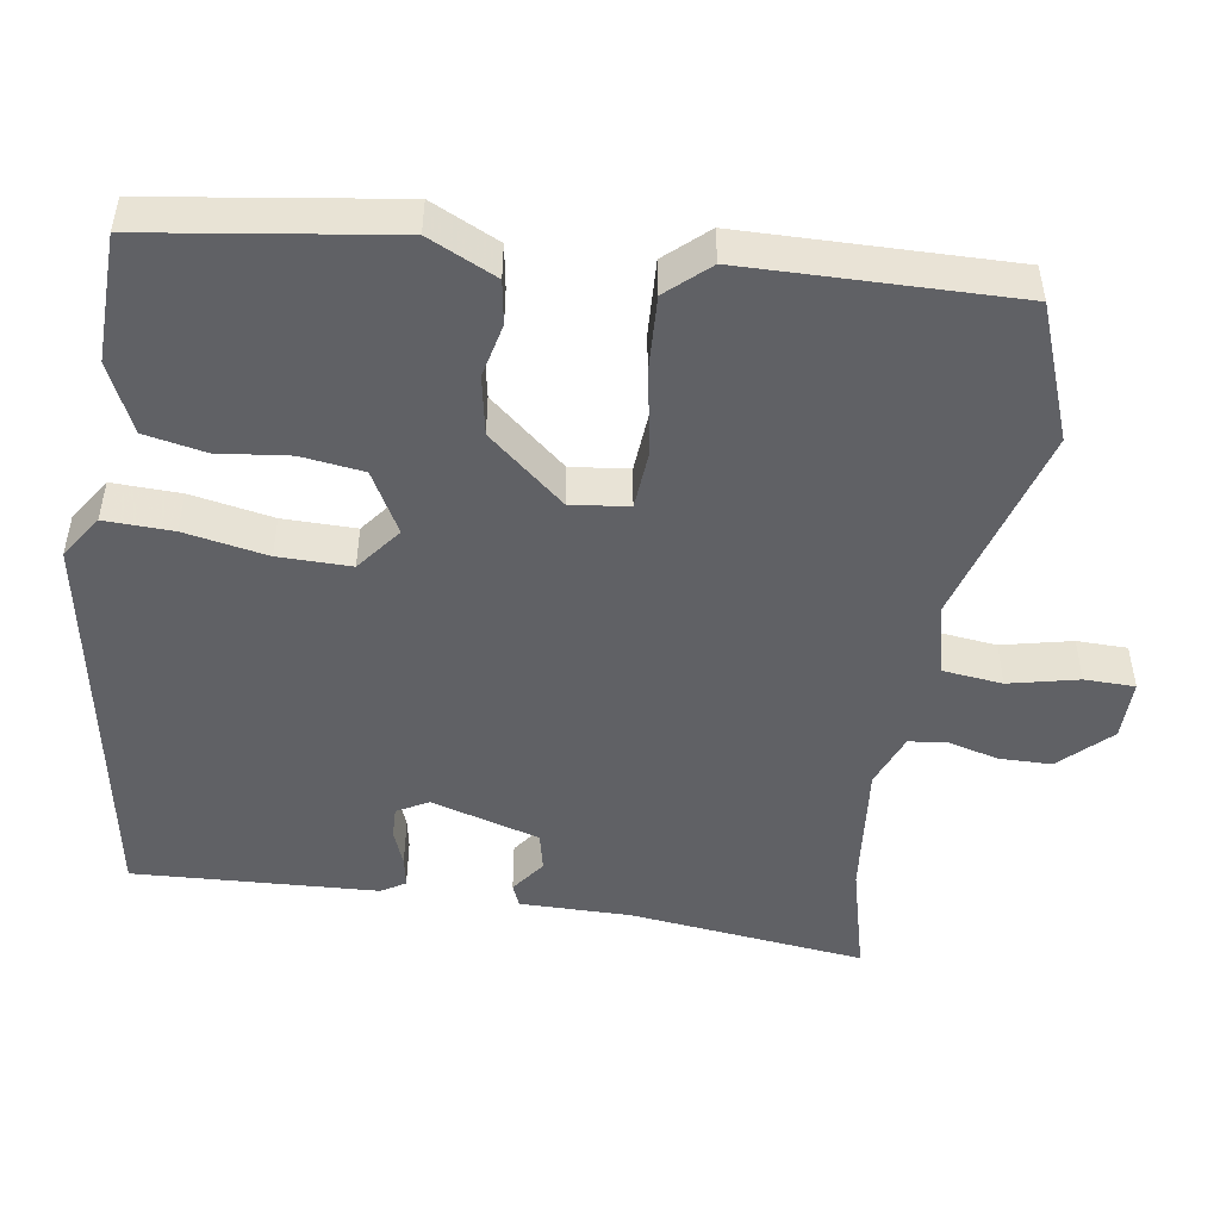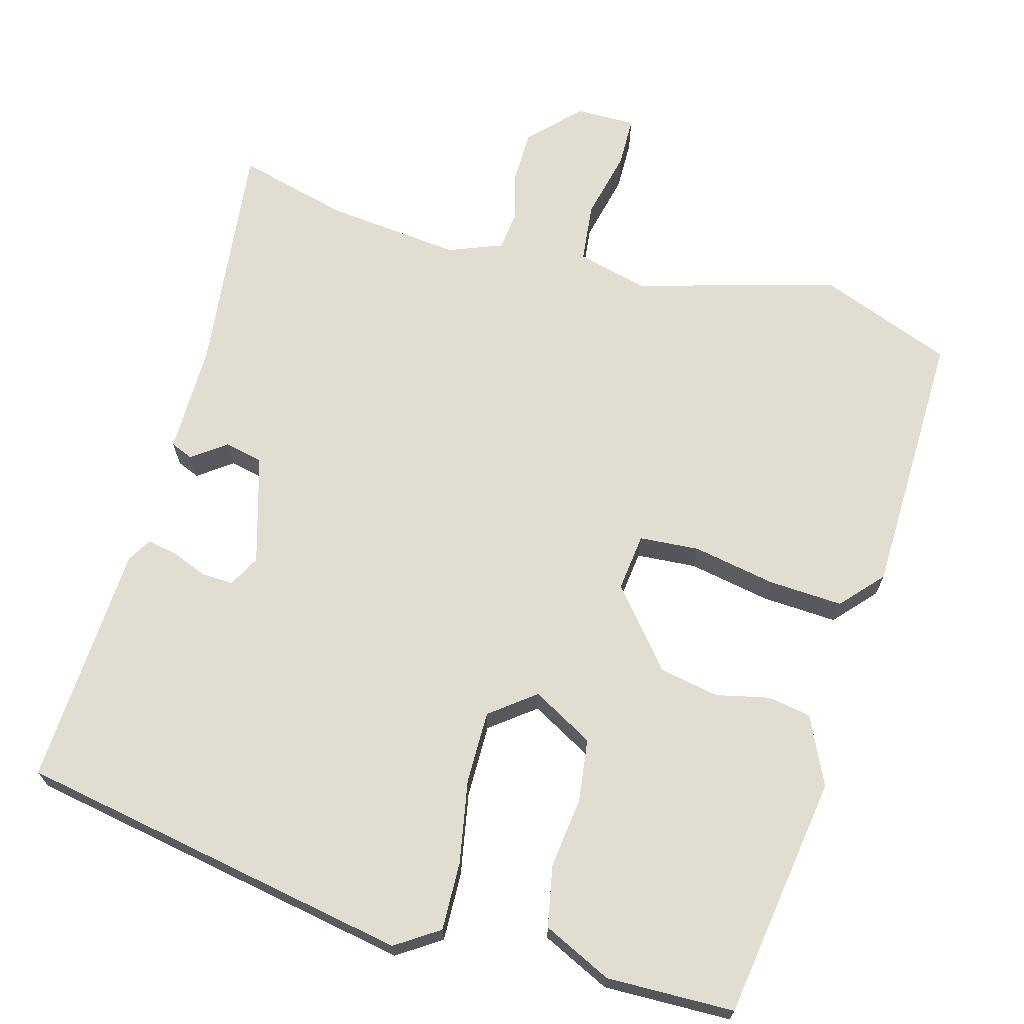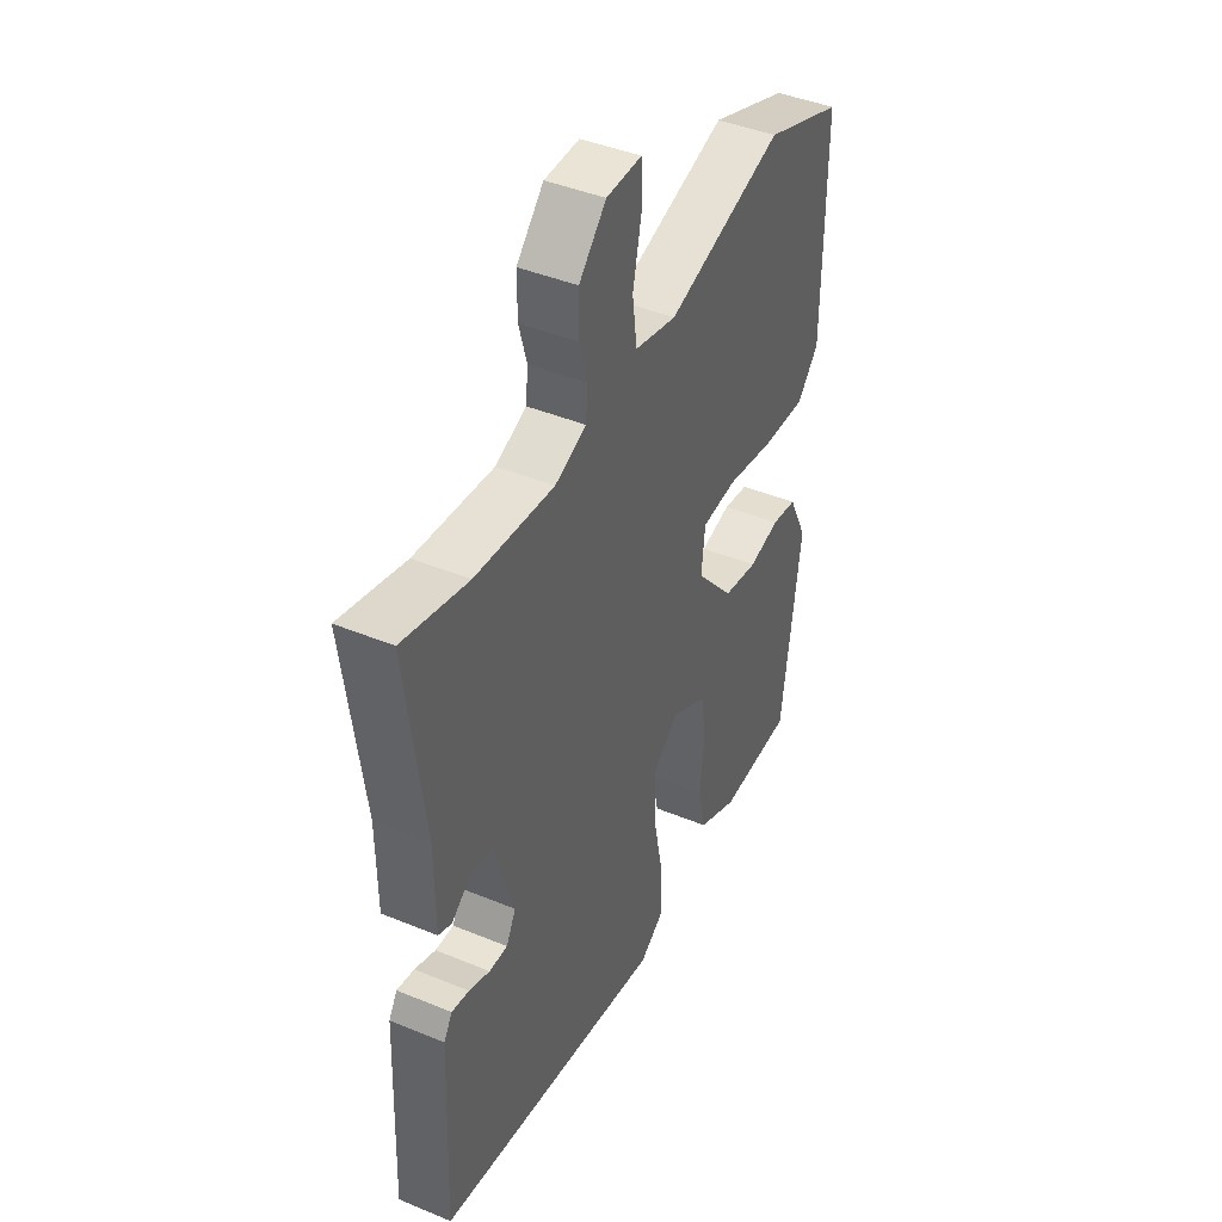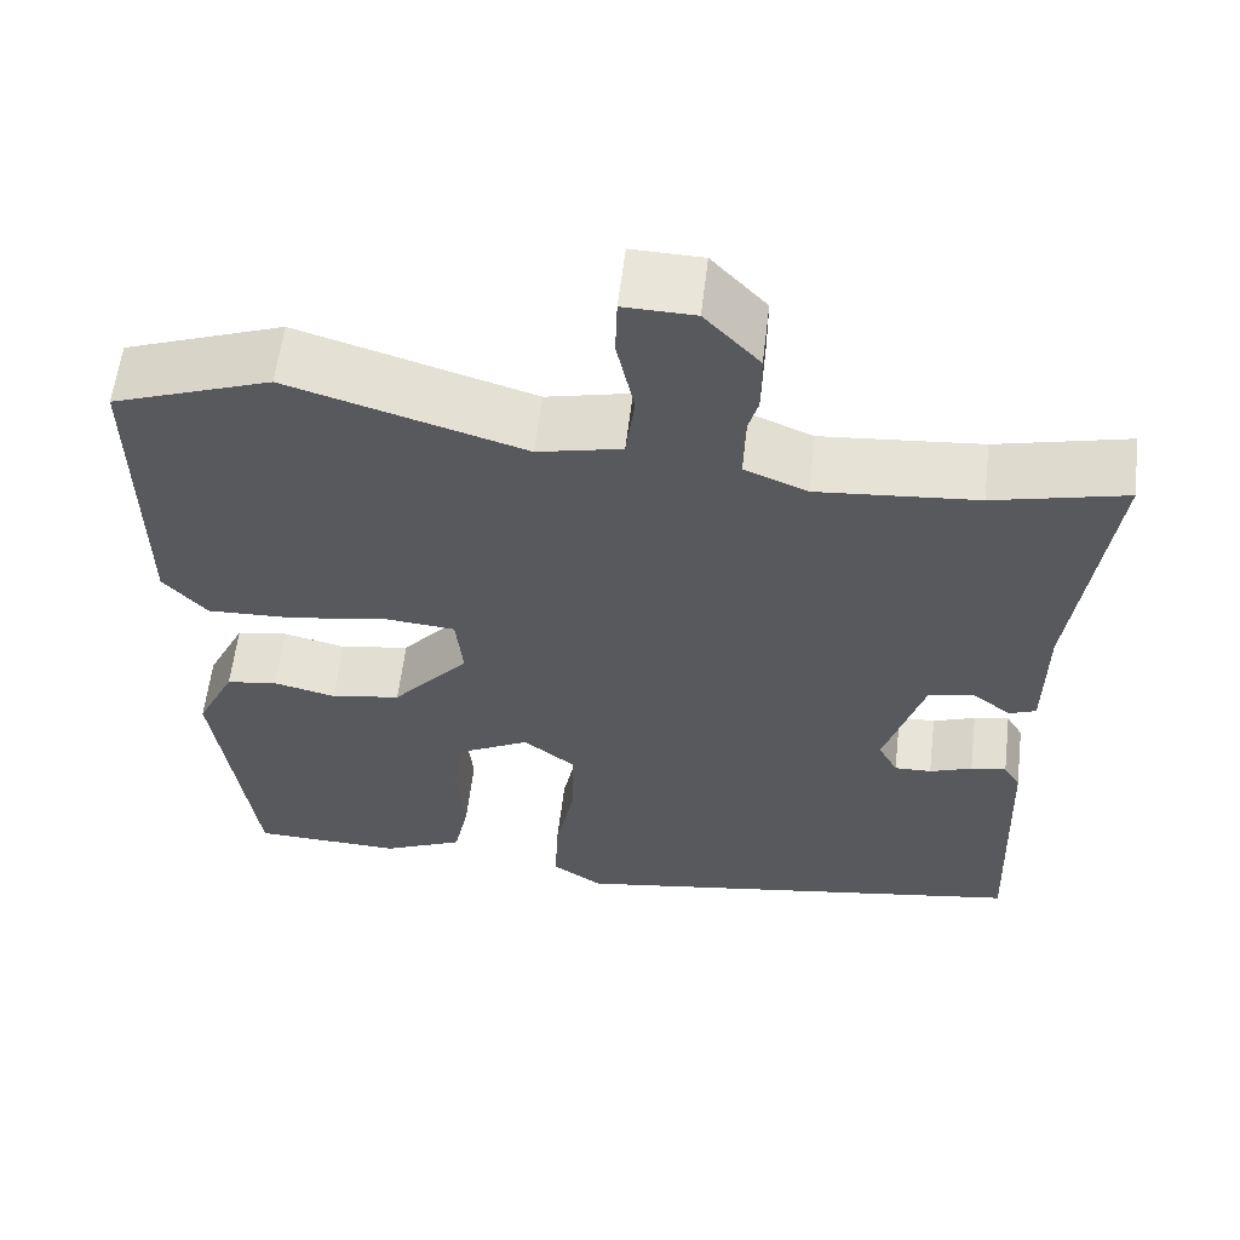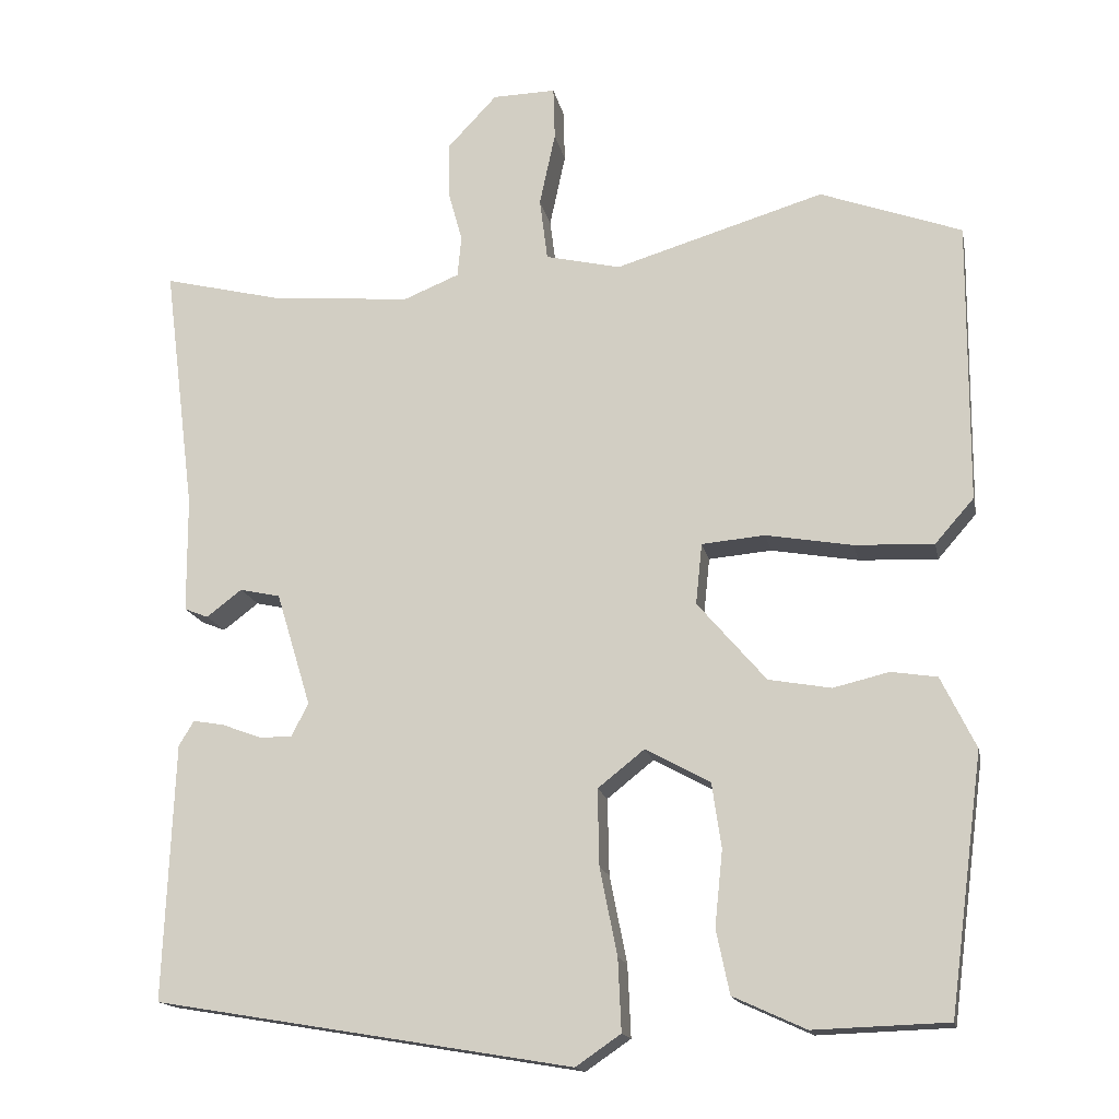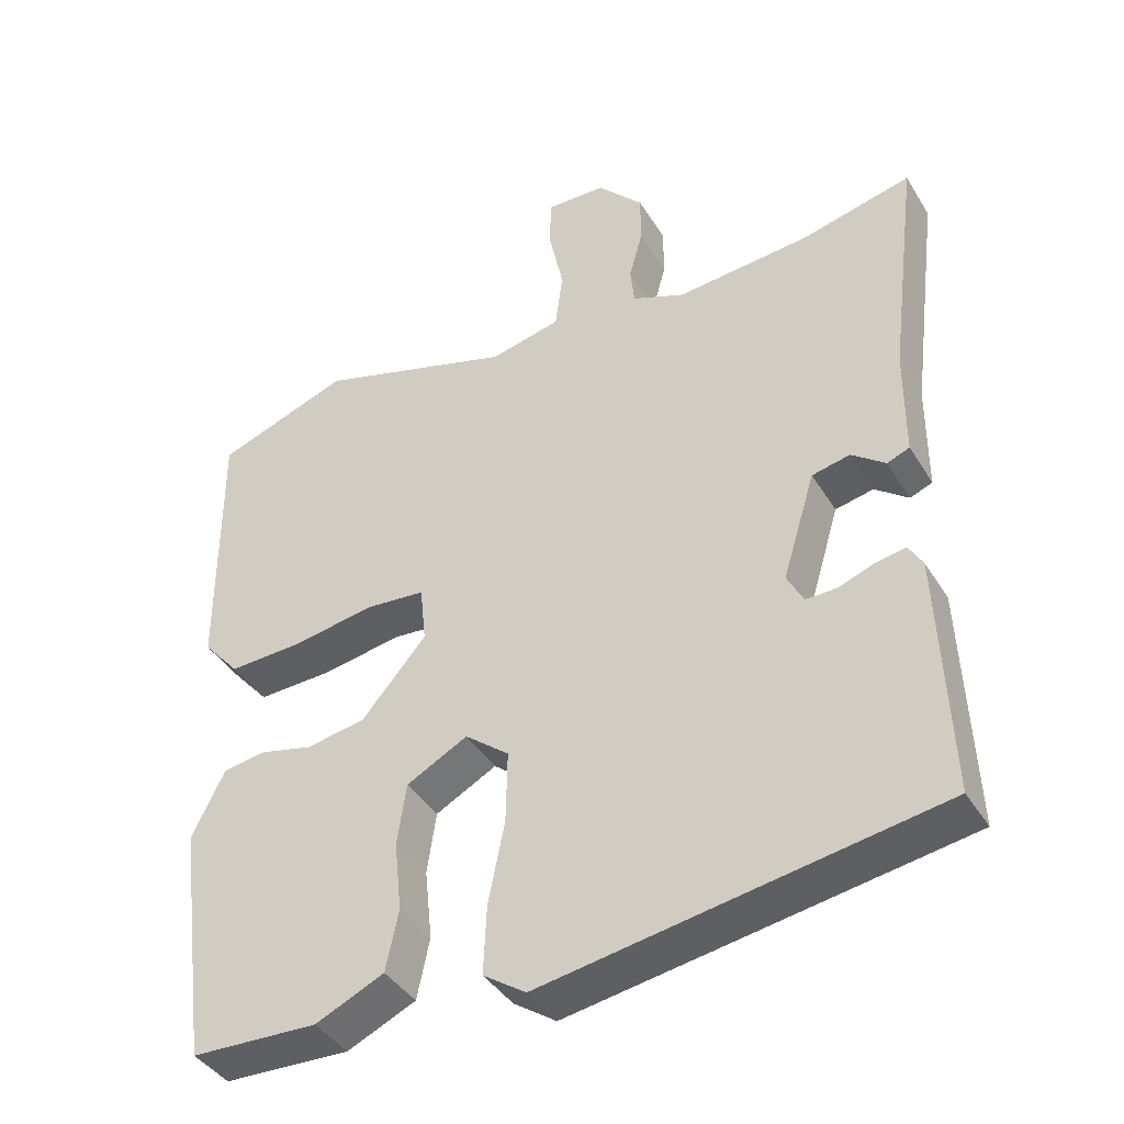
<metadata>
{"format":"obj","ext":"obj","renderer":"f3d","projection":"perspective","resolution":1024,"background":"white","views":[{"elev":-49.0,"azim":-98.1,"up":"+Y"},{"elev":68.6,"azim":-163.6,"up":"+Y"},{"elev":42.9,"azim":116.2,"up":"+Z"},{"elev":59.3,"azim":6.8,"up":"+Z"},{"elev":-15.9,"azim":-168.9,"up":"+Z"},{"elev":-40.7,"azim":28.8,"up":"+Z"}]}
</metadata>
<code>
v -0.504 0.07 0.499
v -0.325 0.07 0.564
v -0.06 0.07 0.484
v 0.035 0.07 0.506
v 0.045 0.07 0.585
v 0.025 0.07 0.678
v 0.027 0.07 0.745
v 0.107 0.07 0.743
v 0.169 0.07 0.677
v 0.169 0.07 0.607
v 0.151 0.07 0.542
v 0.156 0.07 0.49
v 0.227 0.07 0.461
v 0.407 0.07 0.477
v 0.555 0.07 0.513
v 0.515 0.07 0.199
v 0.514 0.07 0.052
v 0.484 0.07 0.04
v 0.439 0.07 0.074
v 0.388 0.07 0.063
v 0.344 0.07 -0.081
v 0.366 0.07 -0.123
v 0.408 0.07 -0.122
v 0.456 0.07 -0.104
v 0.496 0.07 -0.097
v 0.515 0.07 -0.129
v 0.528 0.07 -0.453
v 0 0.07 -0.541
v -0.057 0.07 -0.502
v -0.053 0.07 -0.411
v -0.031 0.07 -0.301
v -0.029 0.07 -0.204
v -0.088 0.07 -0.157
v -0.17 0.07 -0.201
v -0.182 0.07 -0.284
v -0.172 0.07 -0.379
v -0.189 0.07 -0.46
v -0.281 0.07 -0.502
v -0.451 0.07 -0.496
v -0.494 0.07 -0.172
v -0.45 0.07 -0.082
v -0.392 0.07 -0.073
v -0.321 0.07 -0.09
v -0.242 0.07 -0.076
v -0.155 0.07 0.025
v -0.163 0.07 0.102
v -0.243 0.07 0.109
v -0.353 0.07 0.09
v -0.453 0.07 0.086
v -0.502 0.07 0.142
v -0.504 0 0.499
v -0.325 0 0.564
v -0.06 0 0.484
v 0.035 0 0.506
v 0.045 0 0.585
v 0.025 0 0.678
v 0.027 0 0.745
v 0.107 0 0.743
v 0.169 0 0.677
v 0.169 0 0.607
v 0.151 0 0.542
v 0.156 0 0.49
v 0.227 0 0.461
v 0.407 0 0.477
v 0.555 0 0.513
v 0.515 0 0.199
v 0.514 0 0.052
v 0.484 0 0.04
v 0.439 0 0.074
v 0.388 0 0.063
v 0.344 0 -0.081
v 0.366 0 -0.123
v 0.408 0 -0.122
v 0.456 0 -0.104
v 0.496 0 -0.097
v 0.515 0 -0.129
v 0.528 0 -0.453
v 0 0 -0.541
v -0.057 0 -0.502
v -0.053 0 -0.411
v -0.031 0 -0.301
v -0.029 0 -0.204
v -0.088 0 -0.157
v -0.17 0 -0.201
v -0.182 0 -0.284
v -0.172 0 -0.379
v -0.189 0 -0.46
v -0.281 0 -0.502
v -0.451 0 -0.496
v -0.494 0 -0.172
v -0.45 0 -0.082
v -0.392 0 -0.073
v -0.321 0 -0.09
v -0.242 0 -0.076
v -0.155 0 0.025
v -0.163 0 0.102
v -0.243 0 0.109
v -0.353 0 0.09
v -0.453 0 0.086
v -0.502 0 0.142
f 47 48 49 50
f 46 47 50 1
f 40 41 42 43
f 40 43 44
f 39 40 44
f 38 39 44 45
f 35 36 37 38
f 34 35 38 45
f 28 29 30 31
f 28 31 32
f 27 28 32
f 26 27 32 33
f 23 24 25 26
f 22 23 26 33
f 16 17 18 19
f 14 15 16 19
f 13 14 19 20
f 12 13 20 21
f 8 9 10 11
f 8 11 12
f 5 6 7 8
f 4 5 8 12
f 3 4 12 21
f 46 1 2 3
f 45 46 3 21
f 33 34 45
f 21 22 33 45
f 100 99 98 97
f 51 100 97 96
f 93 92 91 90
f 94 93 90
f 94 90 89
f 95 94 89 88
f 88 87 86 85
f 95 88 85 84
f 81 80 79 78
f 82 81 78
f 82 78 77
f 83 82 77 76
f 76 75 74 73
f 83 76 73 72
f 69 68 67 66
f 69 66 65 64
f 70 69 64 63
f 71 70 63 62
f 61 60 59 58
f 62 61 58
f 58 57 56 55
f 62 58 55 54
f 71 62 54 53
f 53 52 51 96
f 71 53 96 95
f 95 84 83
f 95 83 72 71
f 1 51 52 2
f 2 52 53 3
f 3 53 54 4
f 4 54 55 5
f 5 55 56 6
f 6 56 57 7
f 7 57 58 8
f 8 58 59 9
f 9 59 60 10
f 10 60 61 11
f 11 61 62 12
f 12 62 63 13
f 13 63 64 14
f 14 64 65 15
f 15 65 66 16
f 16 66 67 17
f 17 67 68 18
f 18 68 69 19
f 19 69 70 20
f 20 70 71 21
f 21 71 72 22
f 22 72 73 23
f 23 73 74 24
f 24 74 75 25
f 25 75 76 26
f 26 76 77 27
f 27 77 78 28
f 28 78 79 29
f 29 79 80 30
f 30 80 81 31
f 31 81 82 32
f 32 82 83 33
f 33 83 84 34
f 34 84 85 35
f 35 85 86 36
f 36 86 87 37
f 37 87 88 38
f 38 88 89 39
f 39 89 90 40
f 40 90 91 41
f 41 91 92 42
f 42 92 93 43
f 43 93 94 44
f 44 94 95 45
f 45 95 96 46
f 46 96 97 47
f 47 97 98 48
f 48 98 99 49
f 49 99 100 50
f 50 100 51 1

</code>
